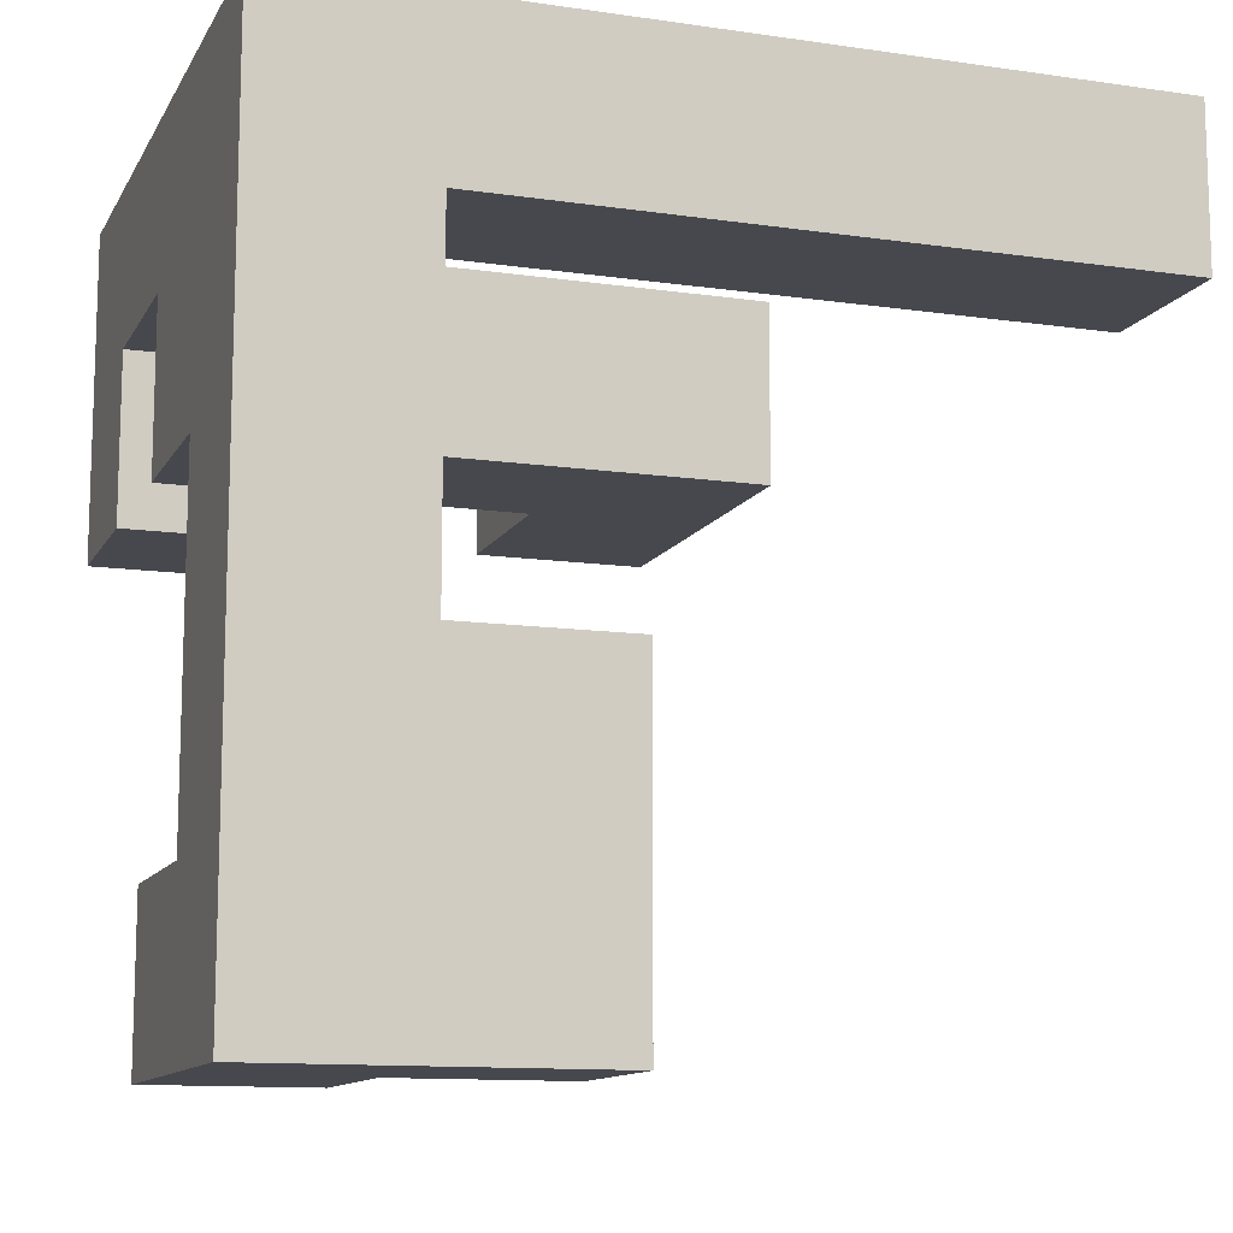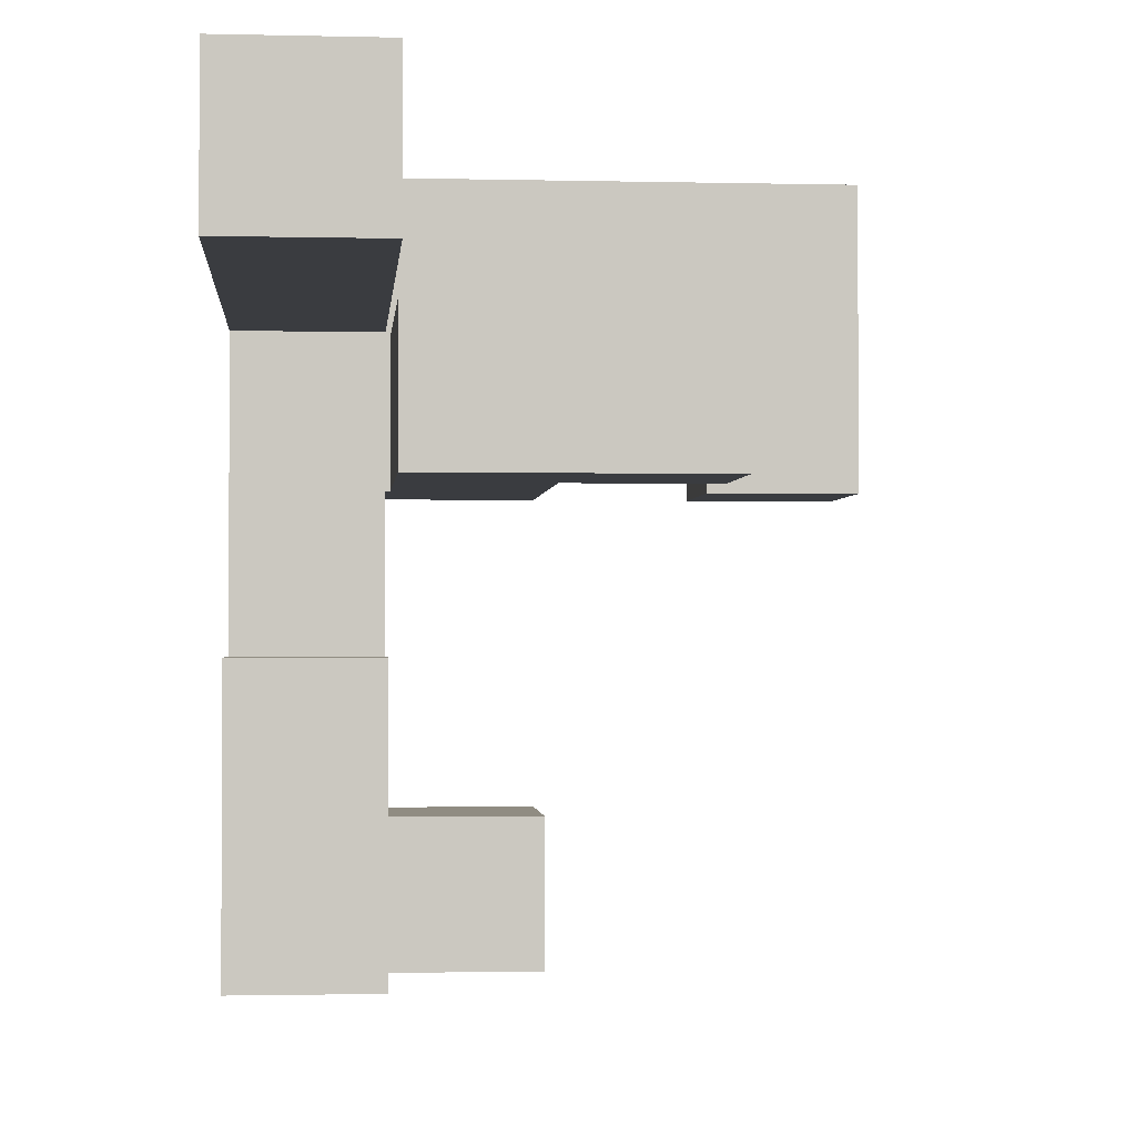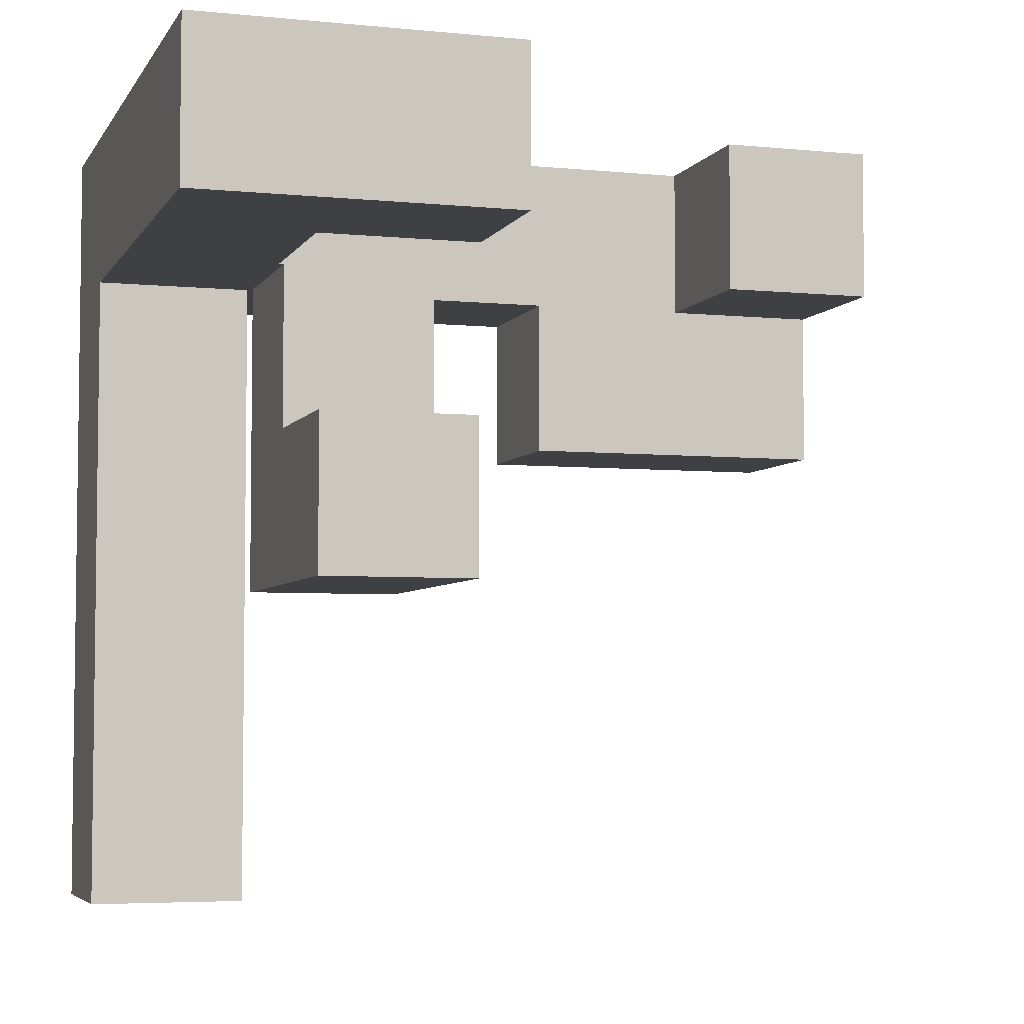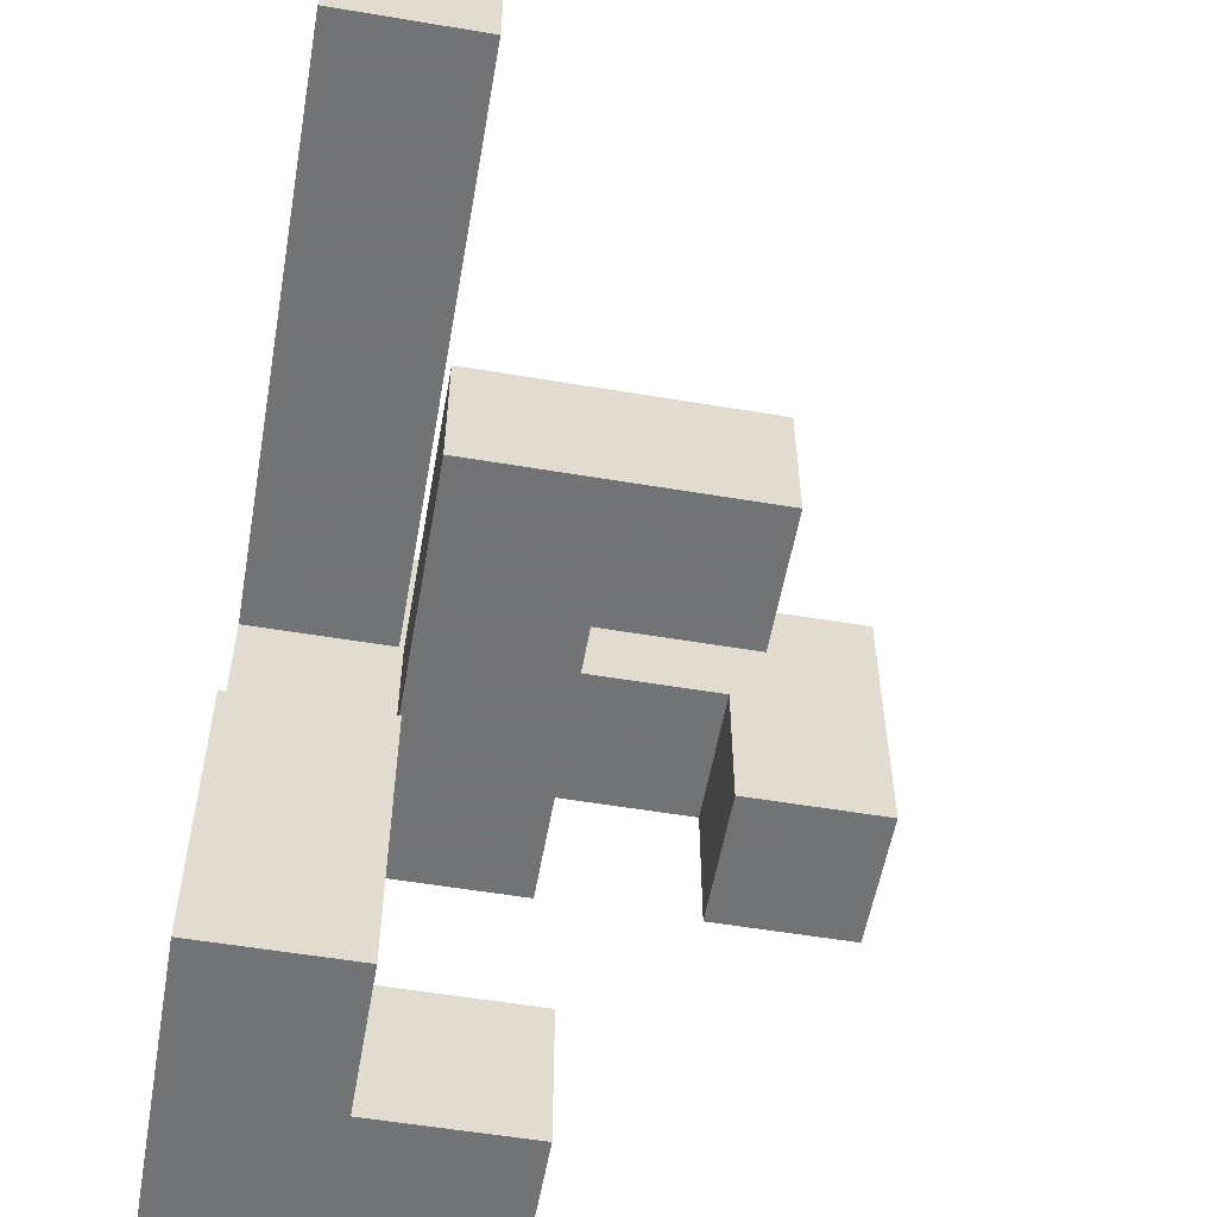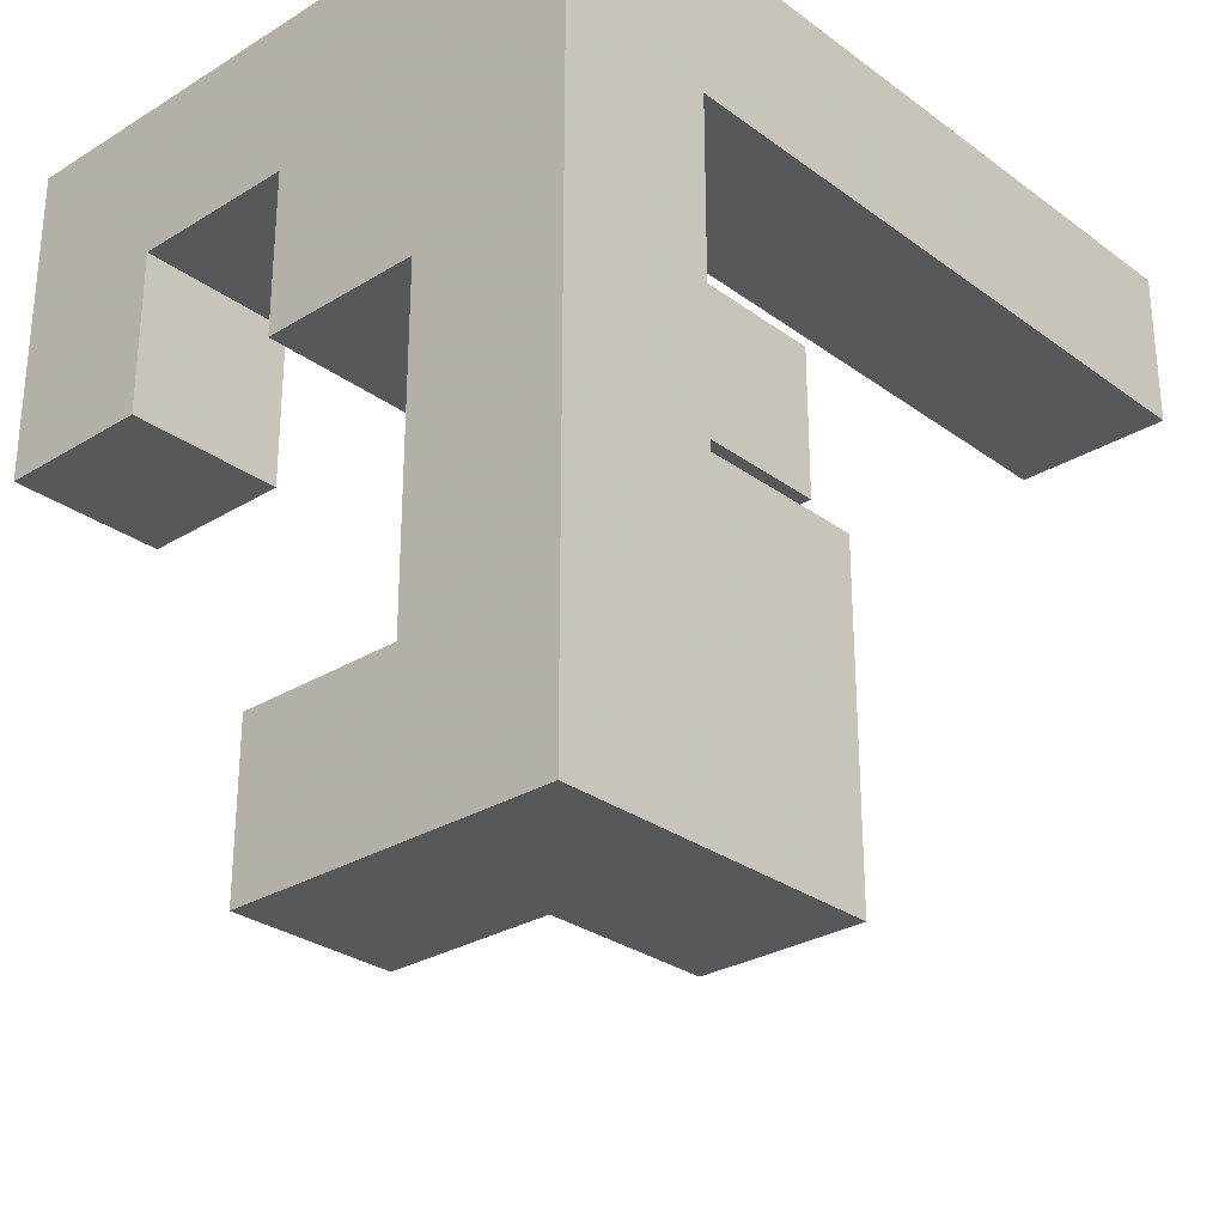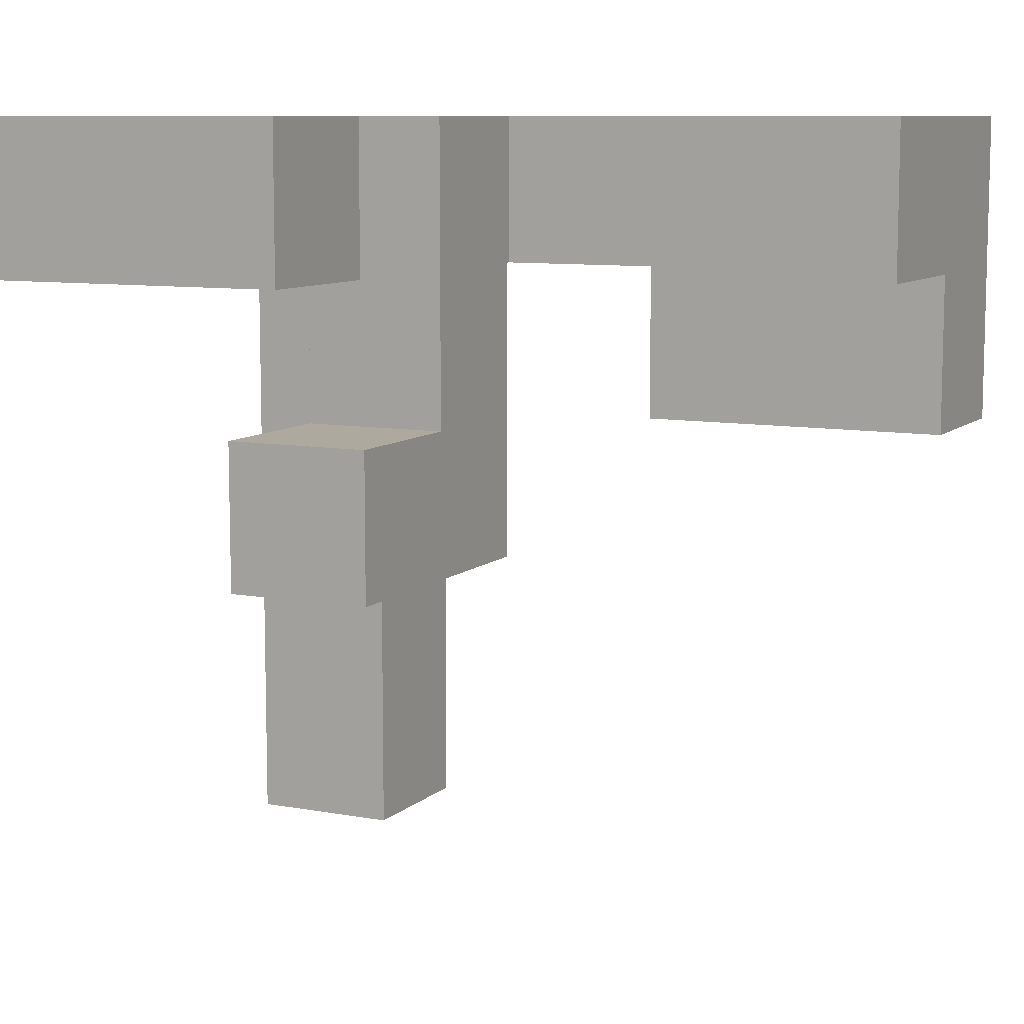
<metadata>
{"format":"obj","ext":"obj","renderer":"f3d","projection":"perspective","resolution":1024,"background":"white","views":[{"elev":-11.9,"azim":-109.1,"up":"+Z"},{"elev":-1.5,"azim":-5.0,"up":"+Z"},{"elev":-4.8,"azim":72.5,"up":"+Y"},{"elev":-55.7,"azim":-10.0,"up":"+Z"},{"elev":-28.6,"azim":-137.5,"up":"+Z"},{"elev":9.1,"azim":116.0,"up":"+Y"}]}
</metadata>
<code>
v -0.594 -0.194 0.206
v -0.594 -0.194 0.594
v -0.594 0.194 0.594
v -0.594 0.194 0.206
v -0.594 0.2 0.594
v -0.594 0.2 0.206
v -0.206 0.194 0.206
v -0.206 0.2 0.206
v -0.206 0.2 0.594
v -0.206 0.194 0.594
v -0.206 -0.194 0.206
v -0.206 -0.194 0.594
v -0.2 -0.194 0.206
v -0.2 -0.194 0.594
v -0.2 0.194 0.594
v -0.2 0.194 0.206
v -0.594 0.206 0.594
v -0.594 0.206 0.206
v -0.594 0.594 0.594
v -0.594 0.594 0.206
v -0.594 0.6 0.594
v -0.594 0.6 0.206
v -0.206 0.206 0.206
v -0.206 0.206 0.594
v -0.206 0.594 0.206
v -0.206 0.594 0.594
v -0.206 0.6 0.206
v -0.206 0.6 0.594
v -0.594 0.606 0.594
v -0.594 0.606 0.206
v -0.206 0.606 0.206
v -0.206 0.606 0.594
v -0.206 0.994 0.206
v -0.206 0.994 0.594
v -0.206 0.994 0.6
v -0.206 0.606 0.6
v -0.6 0.606 0.206
v -0.6 0.606 0.594
v -0.594 0.606 0.6
v -0.6 0.606 0.6
v -0.6 0.994 0.206
v -0.6 0.994 0.594
v -0.594 0.994 0.594
v -0.594 0.994 0.206
v -0.6 0.994 0.6
v -0.594 0.994 0.6
v 0.194 -0.194 0.206
v 0.194 0.194 0.206
v 0.194 0.194 0.594
v 0.194 -0.194 0.594
v -0.194 -0.194 0.206
v -0.194 -0.194 0.594
v -0.194 0.194 0.594
v -0.194 0.194 0.206
v -0.206 0.994 0.606
v -0.206 0.606 0.606
v -0.594 0.606 0.606
v -0.6 0.606 0.606
v -0.594 0.606 0.994
v -0.6 0.606 0.994
v -0.206 0.606 0.994
v -0.2 0.606 0.606
v -0.2 0.606 0.994
v -0.6 0.994 0.606
v -0.594 0.994 0.606
v -0.6 0.994 0.994
v -0.594 0.994 0.994
v -0.206 0.994 0.994
v -0.2 0.994 0.994
v -0.2 0.994 0.606
v -0.194 0.606 0.606
v -0.194 0.606 0.994
v 0.194 0.606 0.606
v 0.194 0.606 0.994
v 0.2 0.606 0.606
v 0.2 0.606 0.994
v -0.194 0.994 0.994
v -0.194 0.994 0.606
v 0.194 0.994 0.994
v 0.194 0.994 0.606
v 0.2 0.994 0.994
v 0.2 0.994 0.606
v 0.206 0.606 0.6
v 0.206 0.606 0.606
v 0.206 0.994 0.606
v 0.206 0.994 0.6
v 0.594 0.606 0.6
v 0.594 0.994 0.6
v 0.594 0.994 0.606
v 0.594 0.606 0.606
v 0.594 0.994 0.994
v 0.594 0.606 0.994
v 0.206 0.606 0.994
v 0.206 0.994 0.994
v 0.206 0.606 0.206
v 0.206 0.606 0.594
v 0.206 0.994 0.594
v 0.206 0.994 0.206
v 0.594 0.606 0.206
v 0.594 0.994 0.206
v 0.594 0.994 0.594
v 0.594 0.606 0.594
v -0.994 0.606 0.2
v -0.994 0.606 0.206
v -0.994 0.994 0.206
v -0.994 0.994 0.2
v -0.994 0.606 0.594
v -0.994 0.994 0.594
v -0.994 0.606 0.6
v -0.994 0.994 0.6
v -0.606 0.606 0.2
v -0.606 0.994 0.2
v -0.606 0.994 0.206
v -0.606 0.606 0.206
v -0.606 0.606 0.594
v -0.606 0.606 0.6
v -0.606 0.994 0.594
v -0.606 0.994 0.6
v -0.994 0.606 0.606
v -0.994 0.994 0.606
v -0.994 0.6 0.606
v -0.994 0.6 0.994
v -0.994 0.606 0.994
v -0.994 0.994 0.994
v -0.606 0.6 0.606
v -0.606 0.606 0.606
v -0.606 0.606 0.994
v -0.606 0.6 0.994
v -0.606 0.994 0.606
v -0.606 0.994 0.994
v -0.994 0.606 -0.2
v -0.994 0.606 -0.194
v -0.994 0.994 -0.194
v -0.994 0.994 -0.2
v -0.994 0.606 0.194
v -0.994 0.994 0.194
v -0.606 0.606 -0.2
v -0.606 0.994 -0.2
v -0.606 0.994 -0.194
v -0.606 0.606 -0.194
v -0.606 0.994 0.194
v -0.606 0.606 0.194
v -0.994 0.2 0.606
v -0.994 0.2 0.994
v -0.994 0.206 0.994
v -0.994 0.206 0.606
v -0.994 0.594 0.994
v -0.994 0.594 0.606
v -0.606 0.2 0.606
v -0.606 0.206 0.606
v -0.606 0.206 0.994
v -0.606 0.2 0.994
v -0.606 0.594 0.606
v -0.606 0.594 0.994
v -0.994 0.6 -0.6
v -0.994 0.6 -0.594
v -0.994 0.606 -0.594
v -0.994 0.606 -0.6
v -0.994 0.994 -0.594
v -0.994 0.994 -0.6
v -0.994 0.6 -0.206
v -0.994 0.606 -0.206
v -0.994 0.994 -0.206
v -0.606 0.6 -0.6
v -0.606 0.606 -0.6
v -0.606 0.606 -0.594
v -0.606 0.6 -0.594
v -0.606 0.994 -0.6
v -0.606 0.994 -0.594
v -0.606 0.606 -0.206
v -0.606 0.6 -0.206
v -0.606 0.994 -0.206
v -0.994 -0.2 0.606
v -0.994 -0.2 0.994
v -0.994 -0.194 0.994
v -0.994 -0.194 0.606
v -0.994 0.194 0.994
v -0.994 0.194 0.606
v -0.606 -0.2 0.606
v -0.606 -0.194 0.606
v -0.606 -0.194 0.994
v -0.606 -0.2 0.994
v -0.606 0.194 0.606
v -0.606 0.194 0.994
v -0.994 0.206 -0.6
v -0.994 0.206 -0.594
v -0.994 0.594 -0.594
v -0.994 0.594 -0.6
v -0.994 0.206 -0.206
v -0.994 0.594 -0.206
v -0.606 0.206 -0.6
v -0.606 0.594 -0.6
v -0.606 0.594 -0.594
v -0.606 0.206 -0.594
v -0.606 0.594 -0.206
v -0.606 0.206 -0.206
v -0.994 0.6 -0.994
v -0.994 0.6 -0.606
v -0.994 0.606 -0.606
v -0.994 0.606 -0.994
v -0.994 0.994 -0.606
v -0.994 0.994 -0.994
v -0.606 0.6 -0.994
v -0.606 0.606 -0.994
v -0.606 0.606 -0.606
v -0.606 0.6 -0.606
v -0.606 0.994 -0.606
v -0.6 0.606 -0.994
v -0.6 0.606 -0.606
v -0.606 0.994 -0.994
v -0.6 0.994 -0.606
v -0.6 0.994 -0.994
v -0.994 0.206 -0.994
v -0.994 0.206 -0.606
v -0.994 0.594 -0.606
v -0.994 0.594 -0.994
v -0.606 0.206 -0.994
v -0.606 0.594 -0.994
v -0.606 0.594 -0.606
v -0.606 0.206 -0.606
v -0.994 -0.6 0.606
v -0.994 -0.6 0.994
v -0.994 -0.594 0.994
v -0.994 -0.594 0.606
v -0.994 -0.206 0.994
v -0.994 -0.206 0.606
v -0.606 -0.6 0.606
v -0.606 -0.594 0.606
v -0.606 -0.594 0.994
v -0.606 -0.6 0.994
v -0.606 -0.206 0.606
v -0.606 -0.206 0.994
v -0.206 0.606 -0.994
v -0.206 0.994 -0.994
v -0.206 0.994 -0.606
v -0.206 0.606 -0.606
v -0.594 0.606 -0.994
v -0.594 0.606 -0.606
v -0.594 0.994 -0.606
v -0.594 0.994 -0.994
v -0.994 -0.994 0.606
v -0.994 -0.994 0.994
v -0.994 -0.606 0.994
v -0.994 -0.606 0.606
v -0.606 -0.994 0.606
v -0.606 -0.606 0.606
v -0.606 -0.606 0.994
v -0.606 -0.994 0.994
f 1 2 3 4
f 4 3 5 6
f 7 8 9 10
f 1 11 12 2
f 11 13 14 12
f 7 10 15 16
f 1 4 7 11
f 11 7 16 13
f 4 6 8 7
f 2 12 10 3
f 12 14 15 10
f 3 10 9 5
f 6 5 17 18
f 18 17 19 20
f 20 19 21 22
f 8 23 24 9
f 23 25 26 24
f 25 27 28 26
f 6 18 23 8
f 18 20 25 23
f 20 22 27 25
f 5 9 24 17
f 17 24 26 19
f 19 26 28 21
f 22 21 29 30
f 27 31 32 28
f 31 33 34 32
f 32 34 35 36
f 37 30 29 38
f 38 29 39 40
f 29 32 36 39
f 41 42 43 44
f 42 45 46 43
f 44 43 34 33
f 43 46 35 34
f 22 30 31 27
f 37 41 44 30
f 30 44 33 31
f 21 28 32 29
f 47 48 49 50
f 13 51 52 14
f 51 47 50 52
f 16 15 53 54
f 54 53 49 48
f 13 16 54 51
f 51 54 48 47
f 14 52 53 15
f 52 50 49 53
f 36 35 55 56
f 40 39 57 58
f 58 57 59 60
f 39 36 56 57
f 57 56 61 59
f 56 62 63 61
f 45 64 65 46
f 64 66 67 65
f 46 65 55 35
f 65 67 68 55
f 55 68 69 70
f 56 55 70 62
f 60 59 67 66
f 59 61 68 67
f 61 63 69 68
f 62 71 72 63
f 71 73 74 72
f 73 75 76 74
f 70 69 77 78
f 78 77 79 80
f 80 79 81 82
f 62 70 78 71
f 71 78 80 73
f 73 80 82 75
f 63 72 77 69
f 72 74 79 77
f 74 76 81 79
f 83 84 85 86
f 87 88 89 90
f 90 89 91 92
f 75 84 93 76
f 83 87 90 84
f 84 90 92 93
f 82 81 94 85
f 86 85 89 88
f 85 94 91 89
f 75 82 85 84
f 76 93 94 81
f 93 92 91 94
f 95 96 97 98
f 96 83 86 97
f 99 100 101 102
f 102 101 88 87
f 95 99 102 96
f 96 102 87 83
f 98 97 101 100
f 97 86 88 101
f 95 98 100 99
f 103 104 105 106
f 104 107 108 105
f 107 109 110 108
f 111 112 113 114
f 103 111 114 104
f 104 114 115 107
f 107 115 116 109
f 114 37 38 115
f 115 38 40 116
f 106 105 113 112
f 105 108 117 113
f 108 110 118 117
f 113 117 42 41
f 117 118 45 42
f 114 113 41 37
f 109 119 120 110
f 121 122 123 119
f 119 123 124 120
f 125 126 127 128
f 109 116 126 119
f 116 40 58 126
f 126 58 60 127
f 110 120 129 118
f 120 124 130 129
f 118 129 64 45
f 129 130 66 64
f 121 119 126 125
f 122 128 127 123
f 123 127 130 124
f 127 60 66 130
f 131 132 133 134
f 132 135 136 133
f 135 103 106 136
f 137 138 139 140
f 140 139 141 142
f 142 141 112 111
f 131 137 140 132
f 132 140 142 135
f 135 142 111 103
f 134 133 139 138
f 133 136 141 139
f 136 106 112 141
f 143 144 145 146
f 146 145 147 148
f 148 147 122 121
f 149 150 151 152
f 150 153 154 151
f 153 125 128 154
f 143 146 150 149
f 146 148 153 150
f 148 121 125 153
f 144 152 151 145
f 145 151 154 147
f 147 154 128 122
f 155 156 157 158
f 158 157 159 160
f 156 161 162 157
f 157 162 163 159
f 162 131 134 163
f 164 165 166 167
f 165 168 169 166
f 167 166 170 171
f 166 169 172 170
f 170 172 138 137
f 162 170 137 131
f 160 159 169 168
f 159 163 172 169
f 163 134 138 172
f 161 171 170 162
f 173 174 175 176
f 176 175 177 178
f 178 177 144 143
f 179 180 181 182
f 180 183 184 181
f 183 149 152 184
f 173 176 180 179
f 176 178 183 180
f 178 143 149 183
f 174 182 181 175
f 175 181 184 177
f 177 184 152 144
f 185 186 187 188
f 188 187 156 155
f 186 189 190 187
f 187 190 161 156
f 191 192 193 194
f 192 164 167 193
f 194 193 195 196
f 193 167 171 195
f 185 191 194 186
f 186 194 196 189
f 189 196 195 190
f 190 195 171 161
f 197 198 199 200
f 200 199 201 202
f 198 155 158 199
f 199 158 160 201
f 203 204 205 206
f 206 205 165 164
f 205 207 168 165
f 204 208 209 205
f 202 201 207 210
f 201 160 168 207
f 210 207 211 212
f 197 200 204 203
f 200 202 210 204
f 204 210 212 208
f 205 209 211 207
f 213 214 215 216
f 216 215 198 197
f 214 185 188 215
f 215 188 155 198
f 217 218 219 220
f 218 203 206 219
f 220 219 192 191
f 219 206 164 192
f 213 217 220 214
f 214 220 191 185
f 213 216 218 217
f 216 197 203 218
f 221 222 223 224
f 224 223 225 226
f 226 225 174 173
f 227 228 229 230
f 228 231 232 229
f 231 179 182 232
f 221 224 228 227
f 224 226 231 228
f 226 173 179 231
f 222 230 229 223
f 223 229 232 225
f 225 232 182 174
f 233 234 235 236
f 208 237 238 209
f 237 233 236 238
f 212 211 239 240
f 240 239 235 234
f 208 212 240 237
f 237 240 234 233
f 209 238 239 211
f 238 236 235 239
f 241 242 243 244
f 244 243 222 221
f 245 246 247 248
f 246 227 230 247
f 241 245 248 242
f 241 244 246 245
f 244 221 227 246
f 242 248 247 243
f 243 247 230 222

</code>
